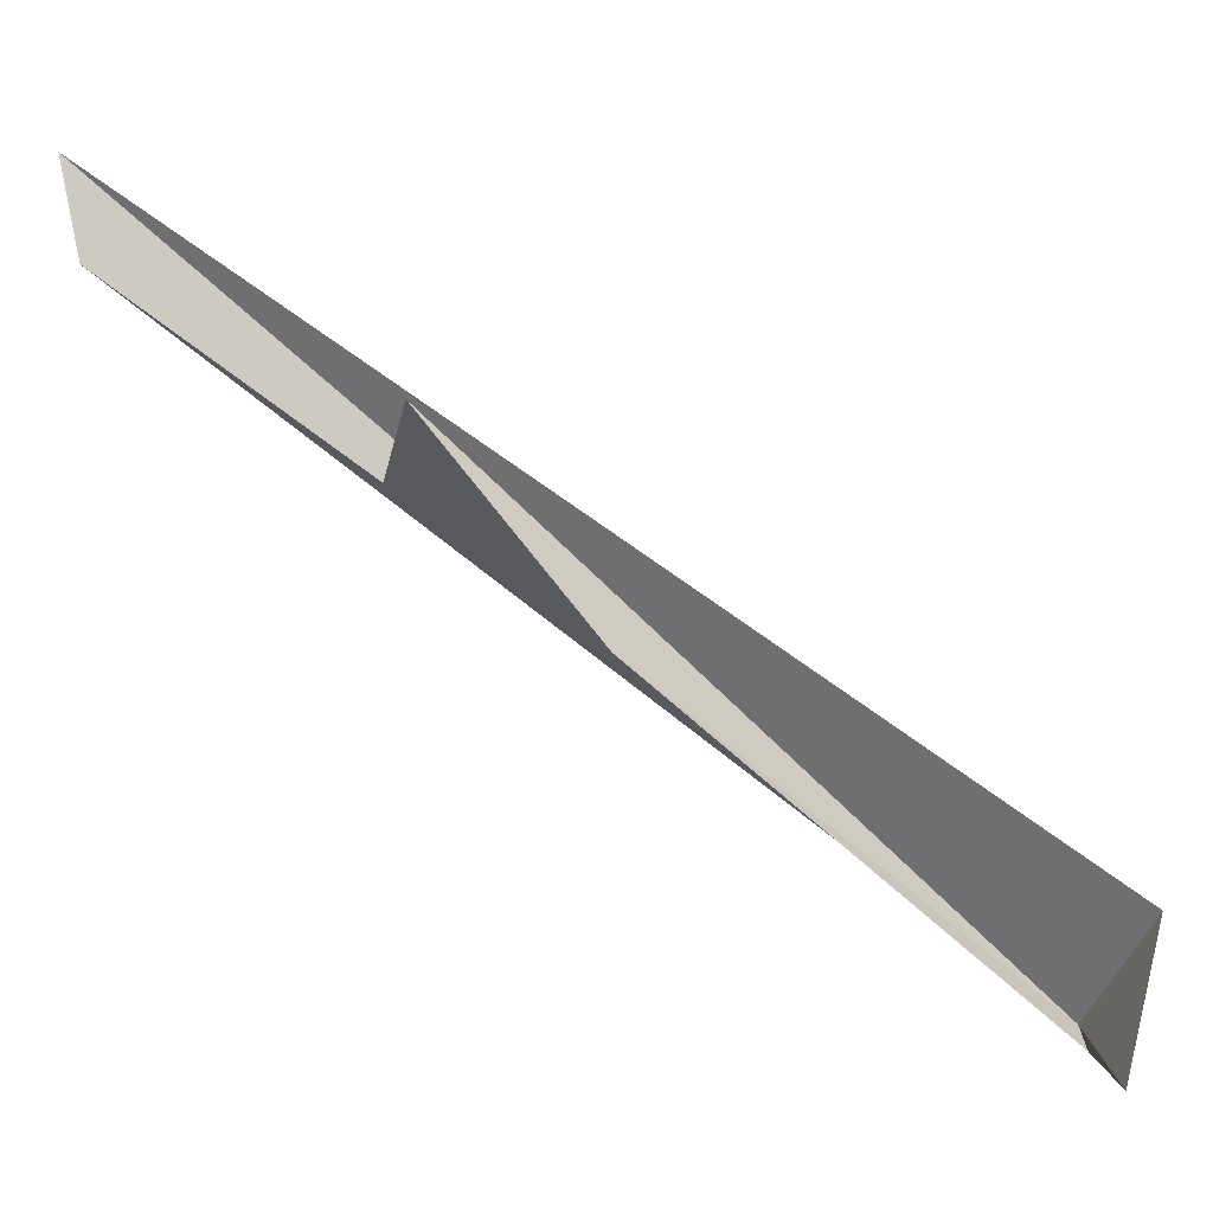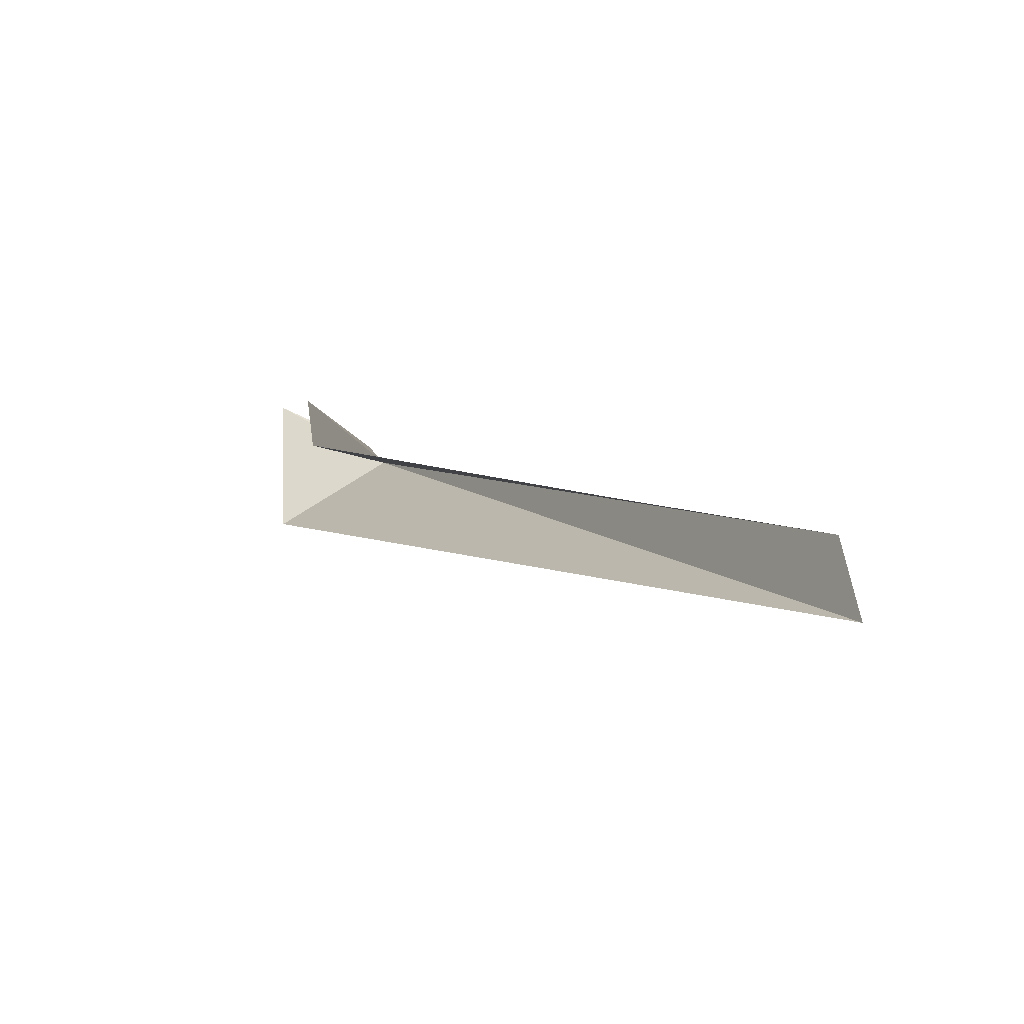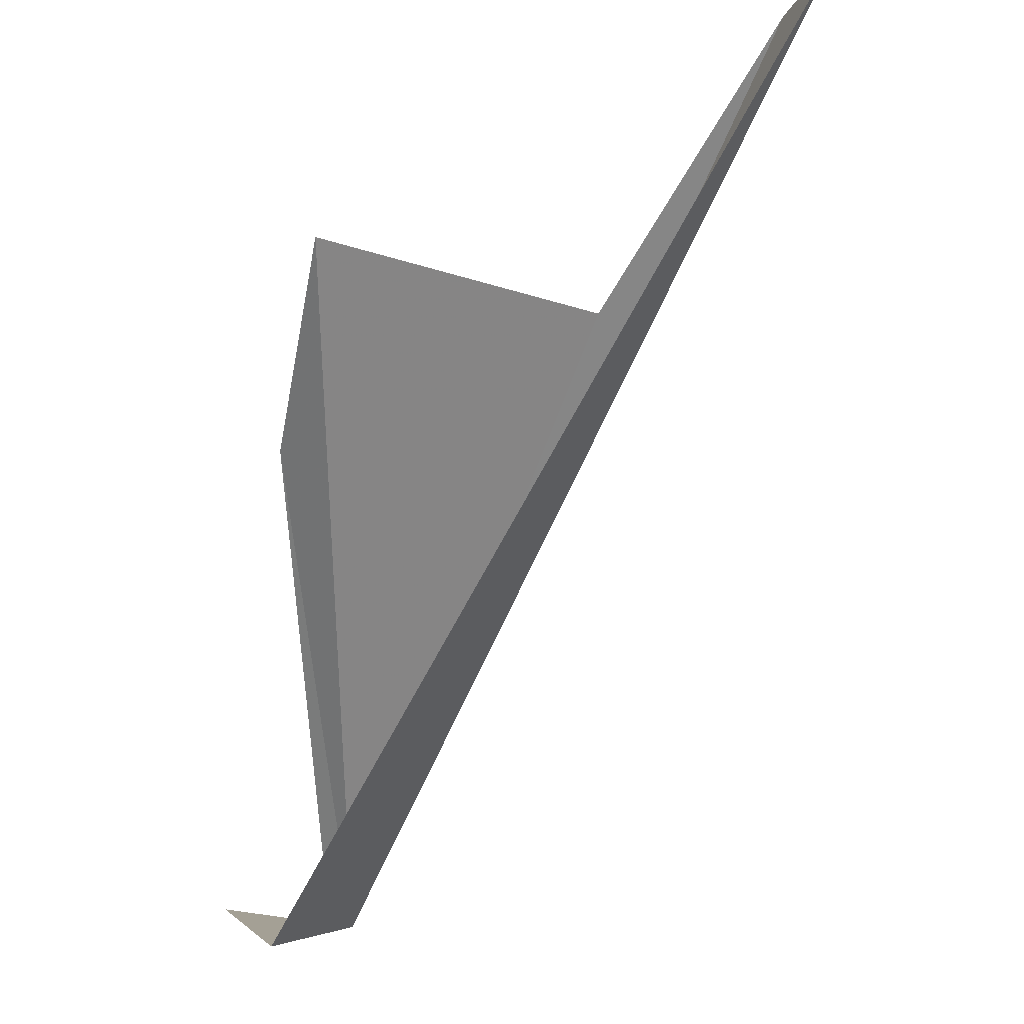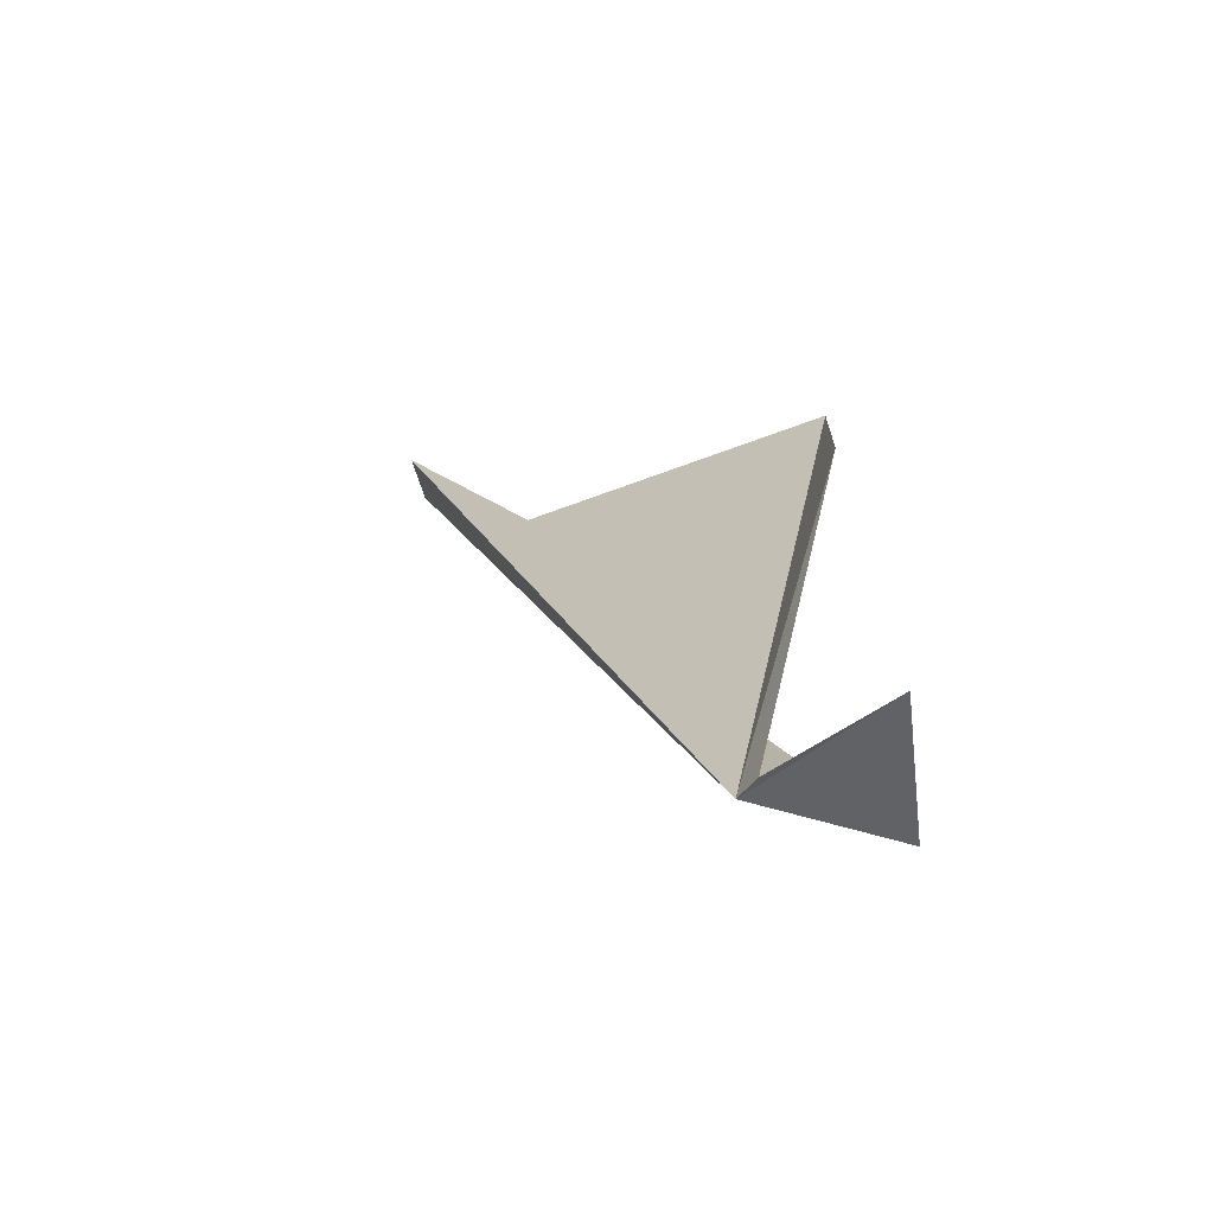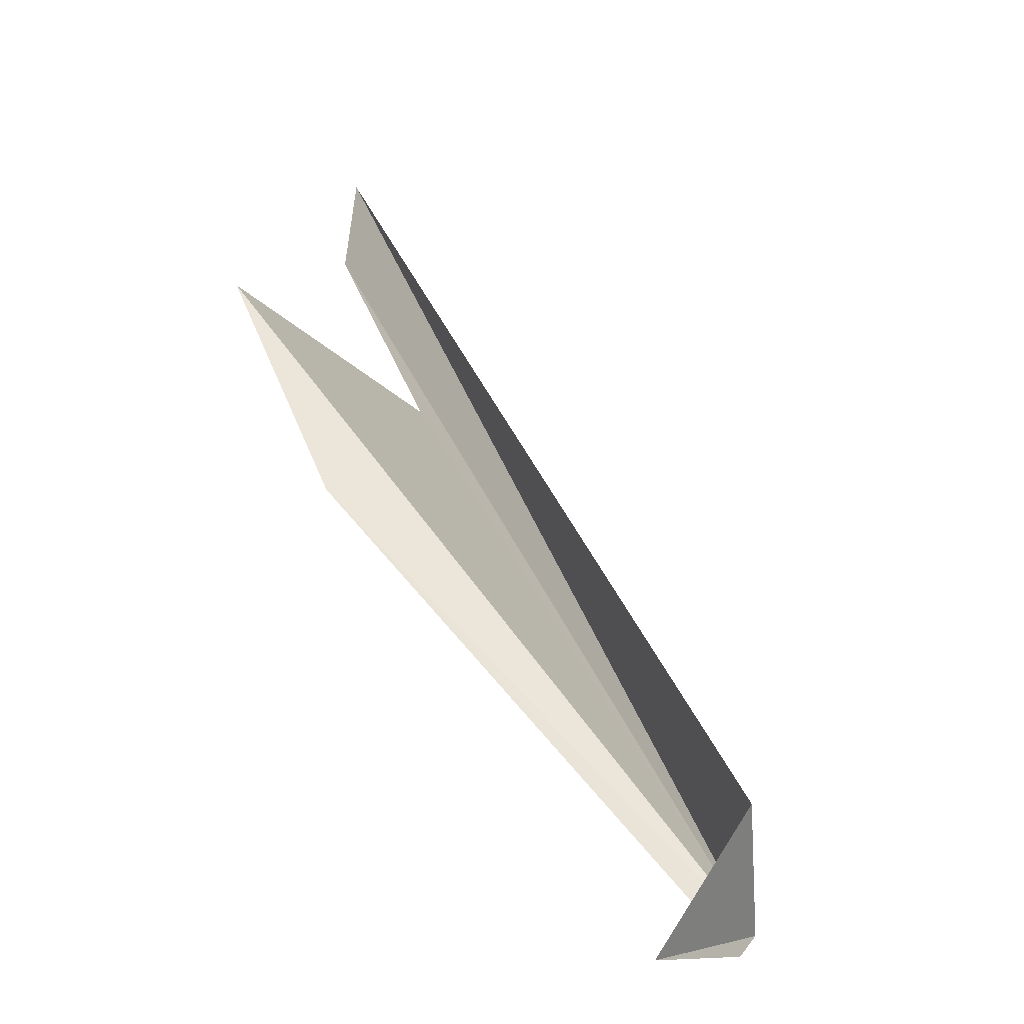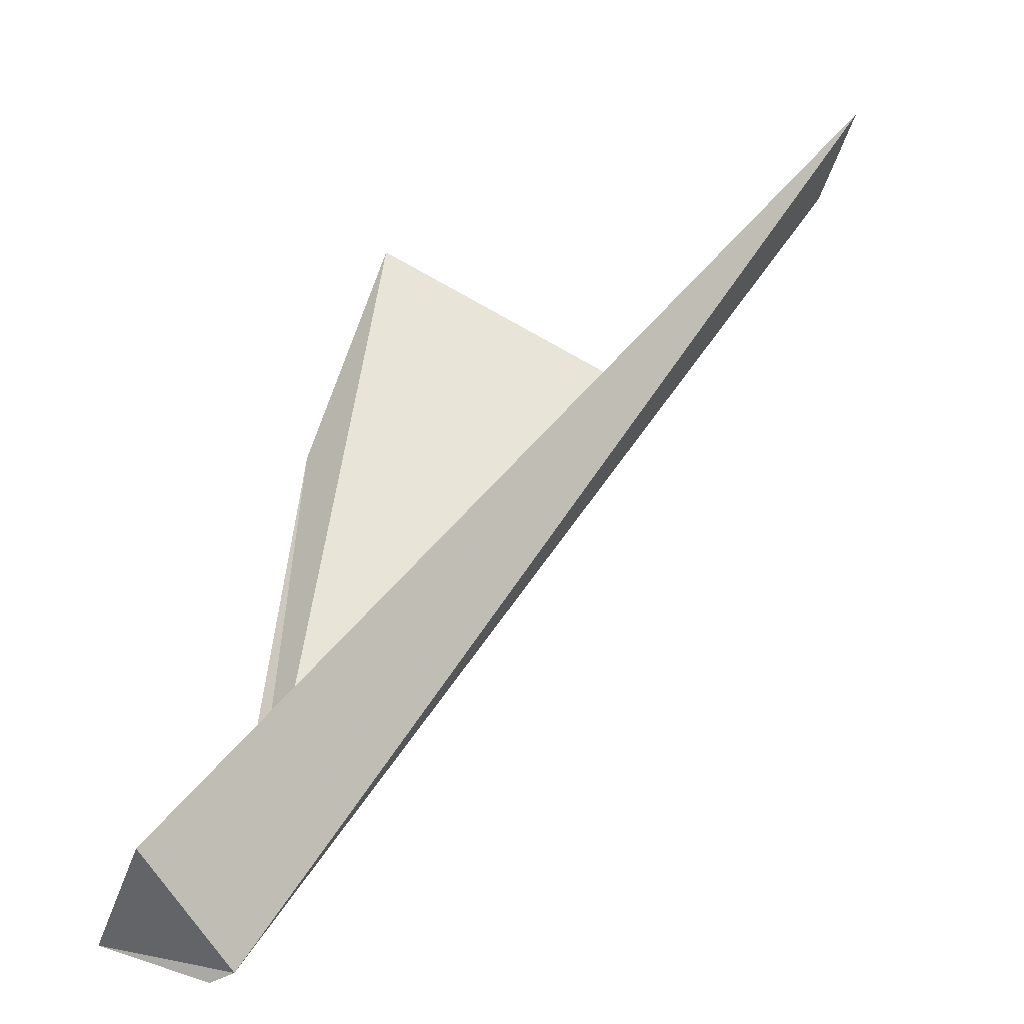
<metadata>
{"format":"obj","ext":"obj","renderer":"f3d","projection":"perspective","resolution":1024,"background":"white","views":[{"elev":15.6,"azim":-121.5,"up":"+Z"},{"elev":42.8,"azim":17.6,"up":"+Y"},{"elev":73.3,"azim":-17.3,"up":"+Z"},{"elev":-20.4,"azim":-152.8,"up":"+Y"},{"elev":3.1,"azim":-73.5,"up":"+Z"},{"elev":15.0,"azim":-4.5,"up":"+Z"}]}
</metadata>
<code>
v -20.14 46.02 -37.85
v -20.94 45.91 -36.59
v -13.5 52.01 -30.94
v -18.57 51.37 -32.27
v -19.43 50.13 -34.17
v -13.87 52.01 -31.85
v -16.14 50.33 -33.51
v -20.36 46.11 -37.98
v -21.38 46.6 -37.81
f 1 5 4
f 1 7 6
f 1 6 3
f 1 4 7
f 1 8 5
f 1 2 9
f 1 9 8
f 1 3 2

</code>
